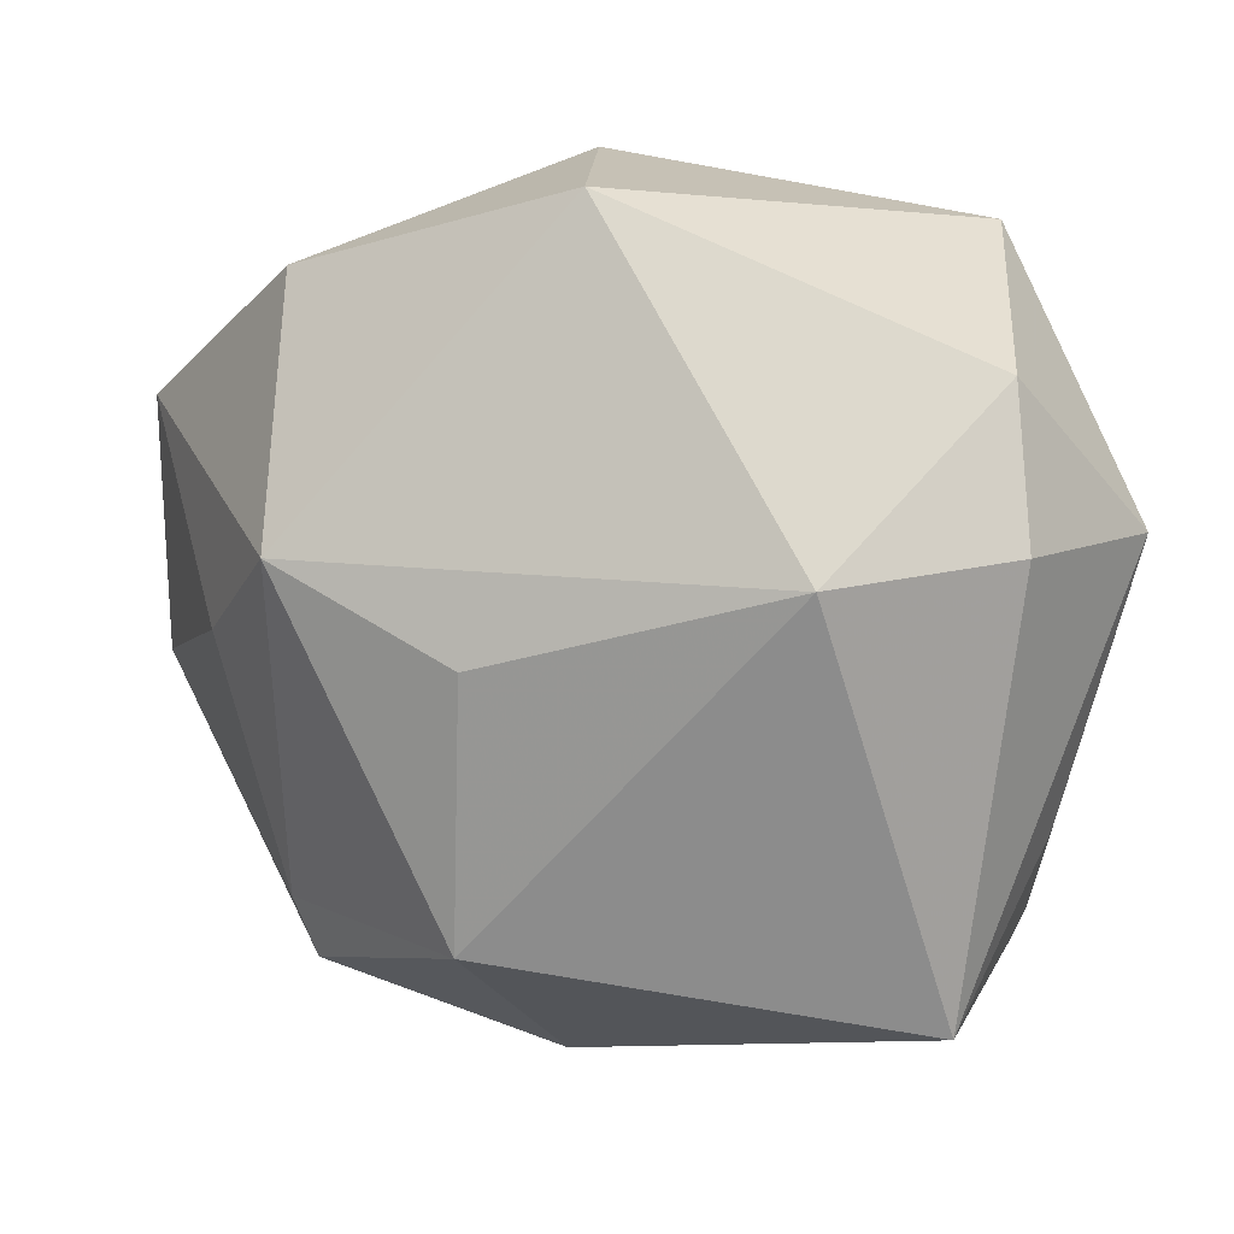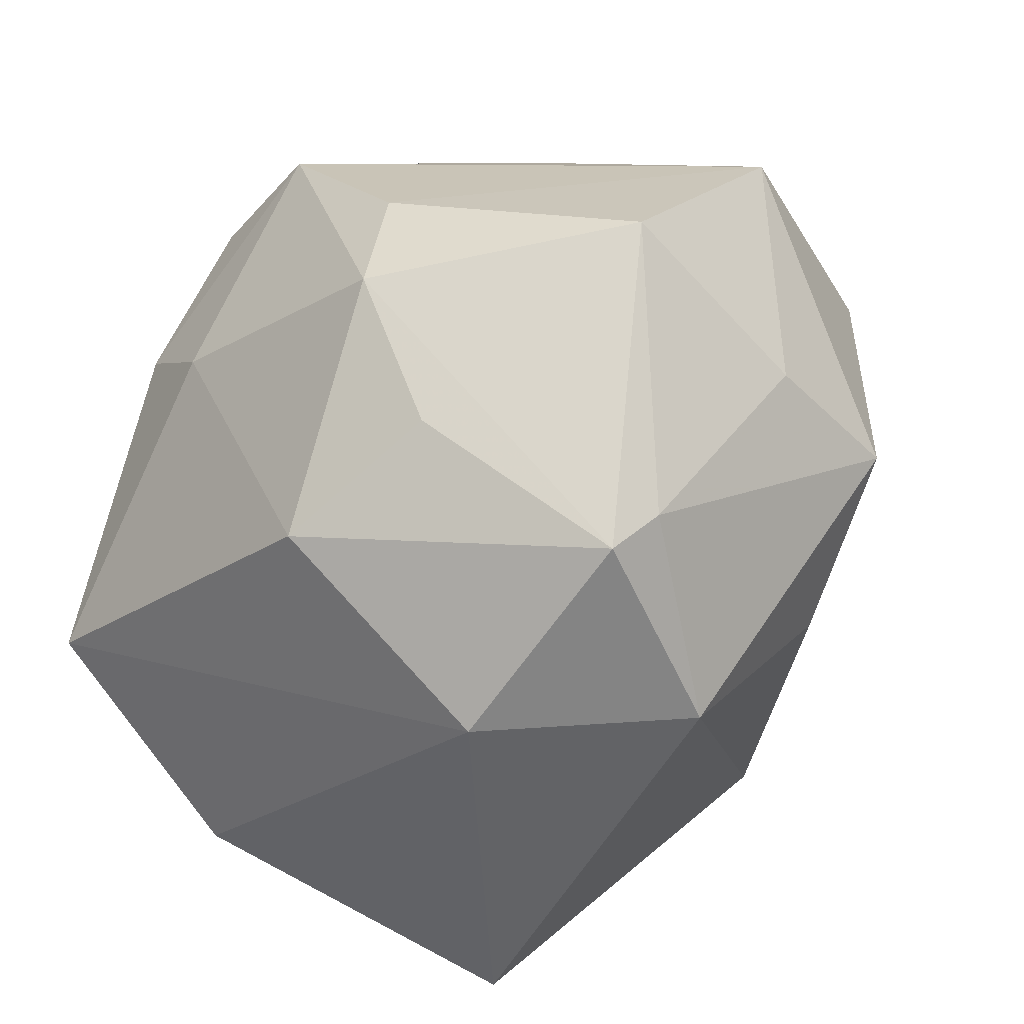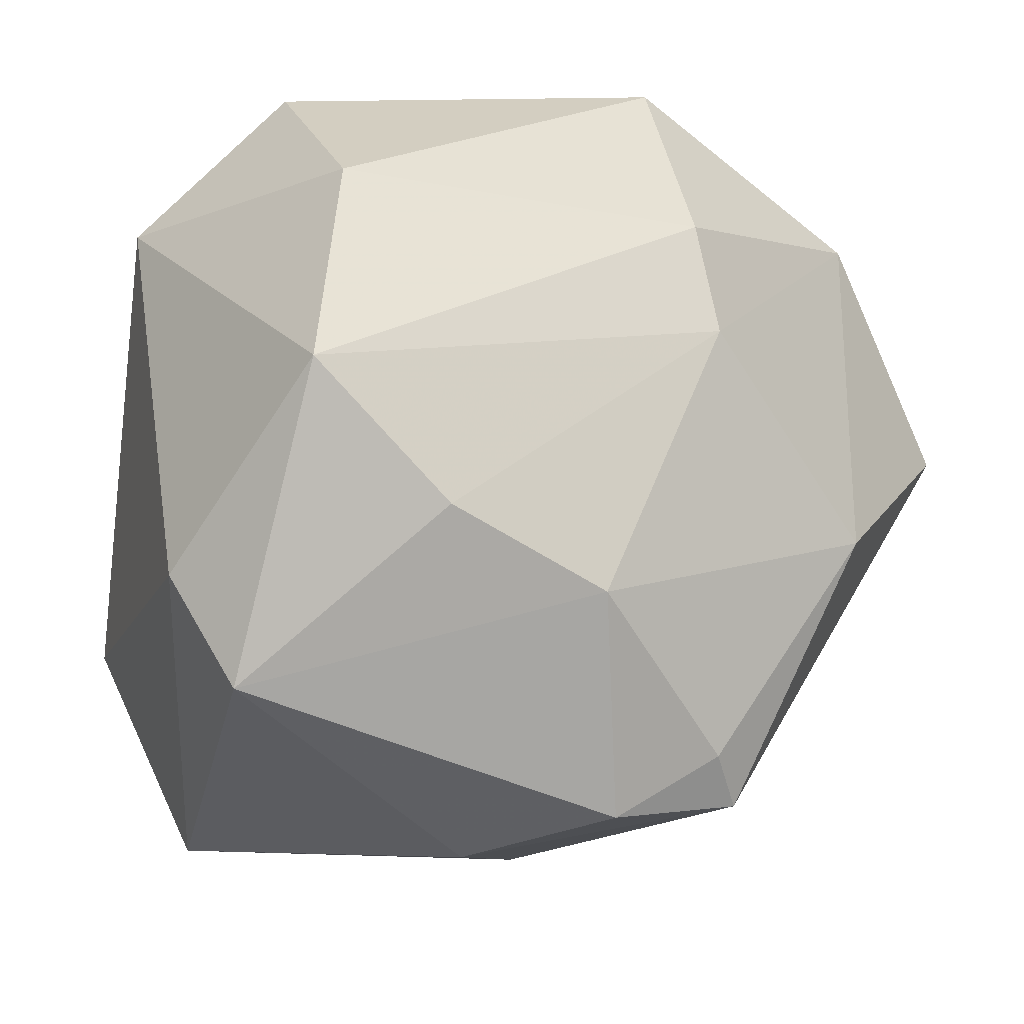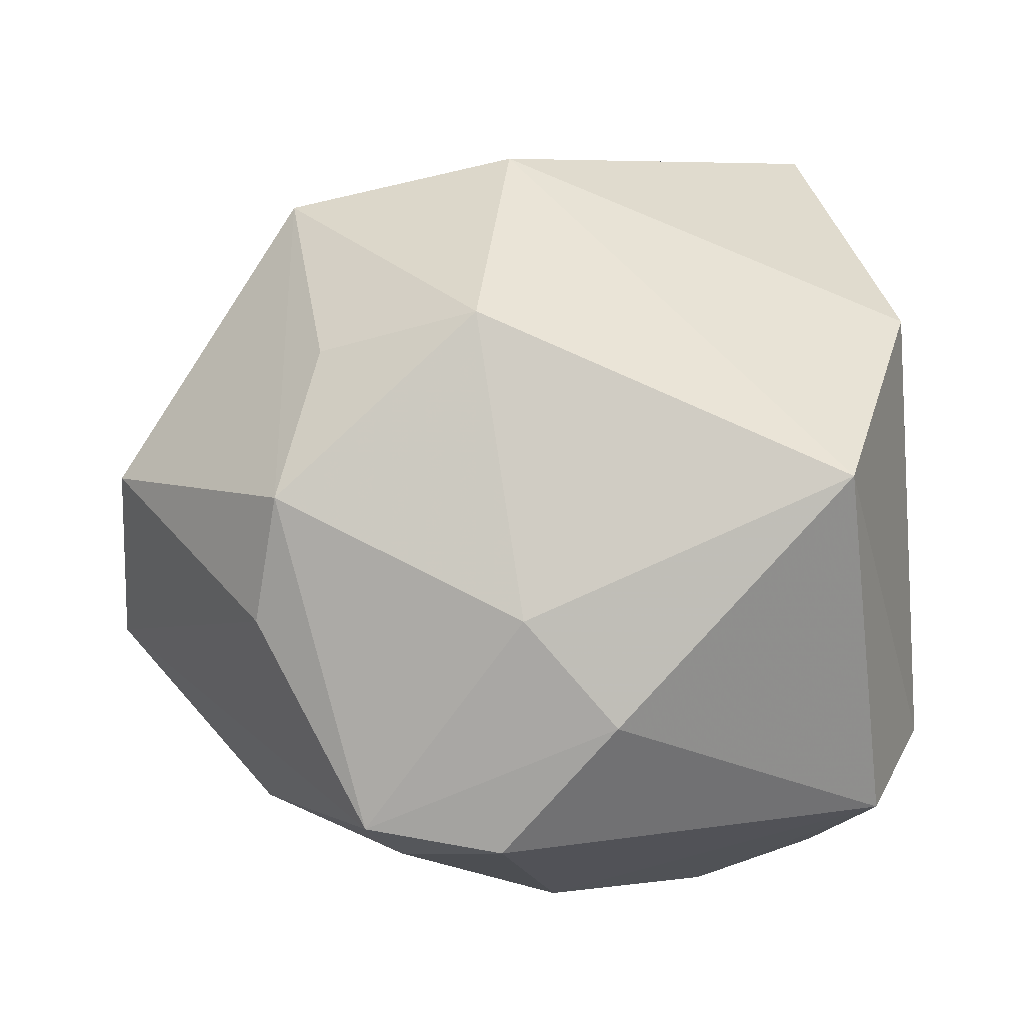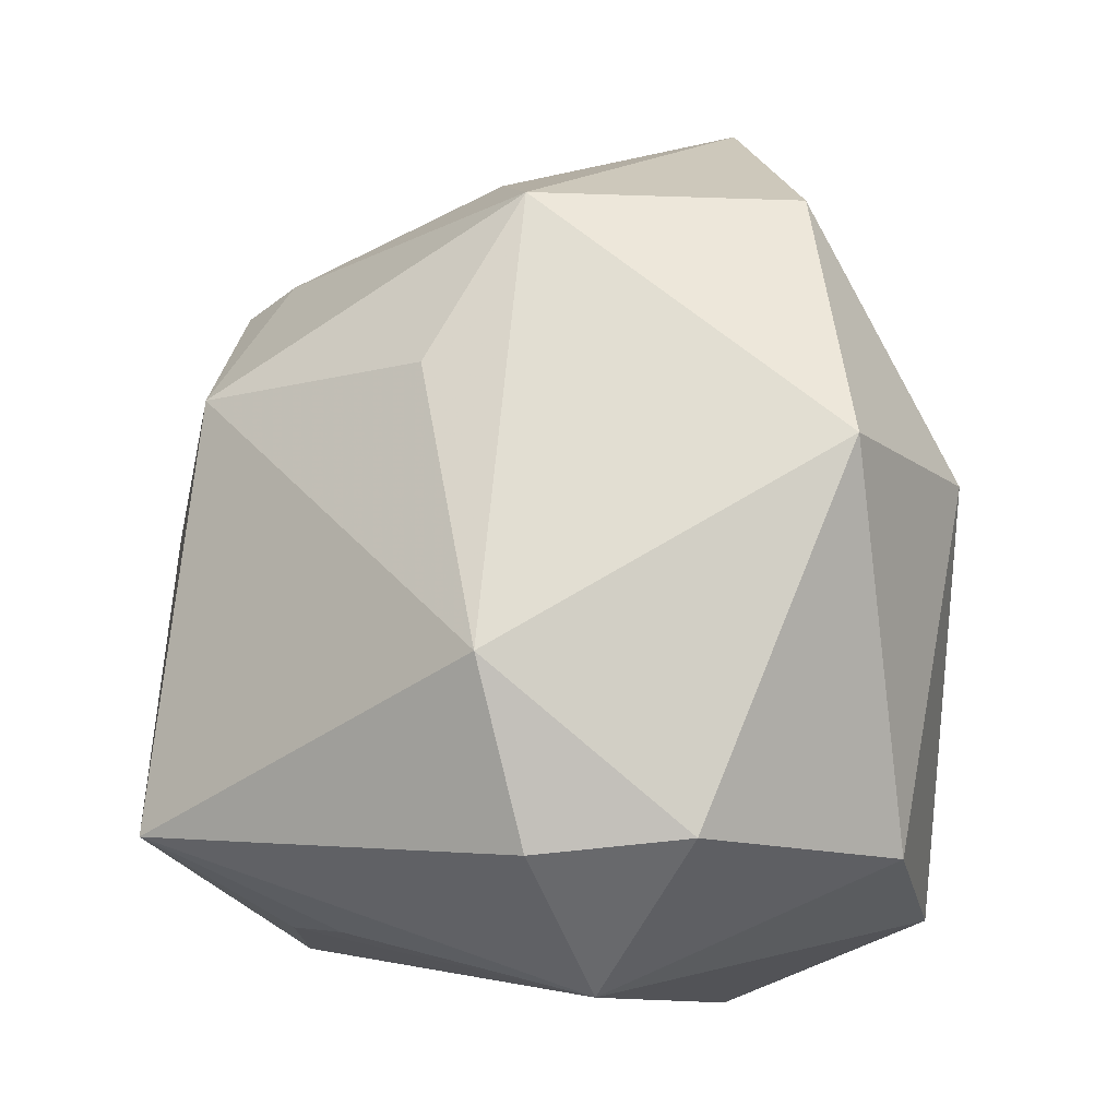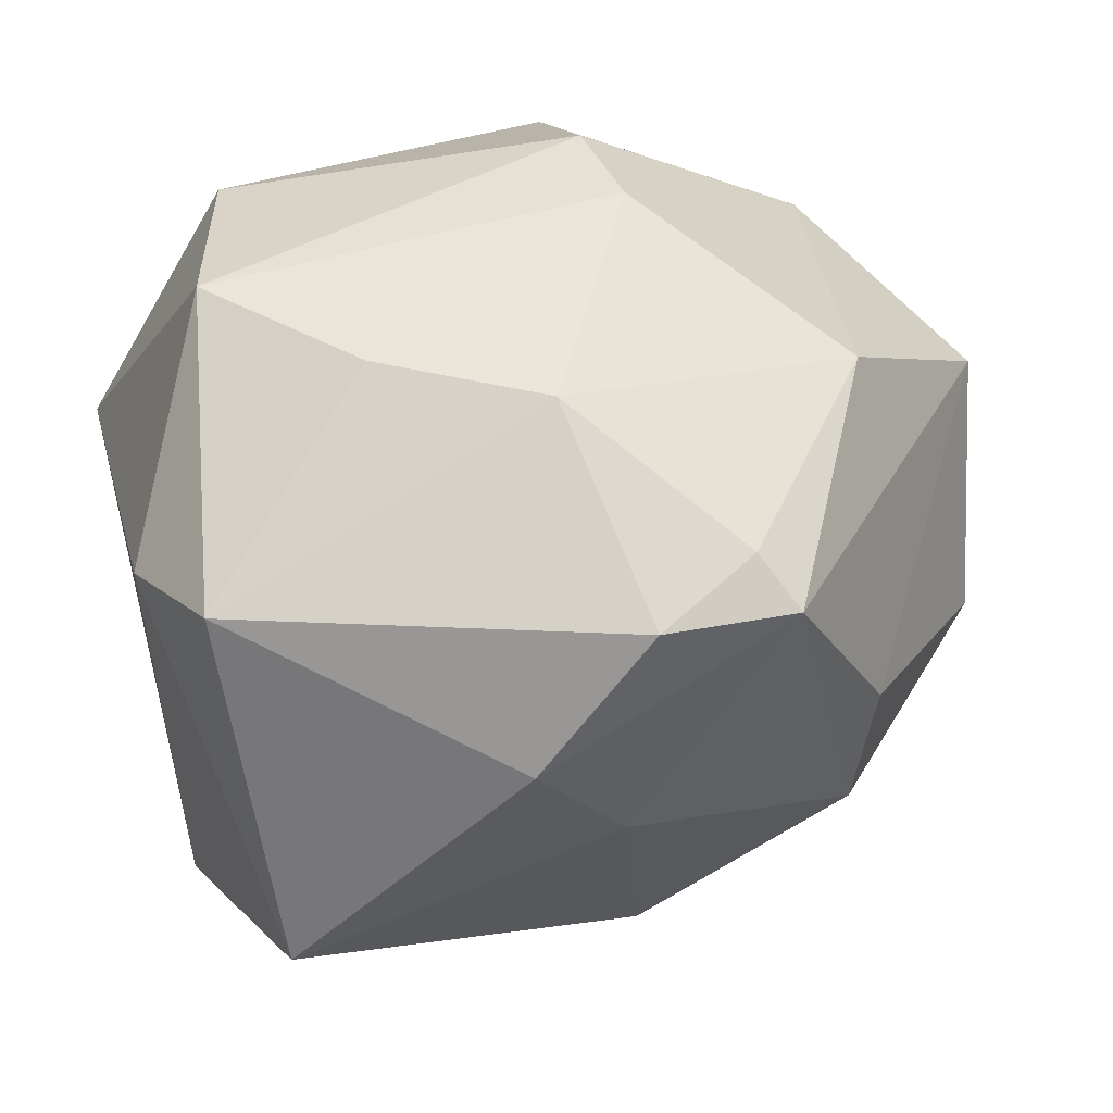
<metadata>
{"format":"obj","ext":"obj","renderer":"f3d","projection":"perspective","resolution":1024,"background":"white","views":[{"elev":76.3,"azim":-172.7,"up":"+Y"},{"elev":-53.9,"azim":60.6,"up":"+Z"},{"elev":-16.2,"azim":-19.3,"up":"+Y"},{"elev":-78.1,"azim":-178.8,"up":"+Y"},{"elev":79.0,"azim":-84.9,"up":"+Y"},{"elev":43.9,"azim":-11.2,"up":"+Z"}]}
</metadata>
<code>
v 0.02319 -0.002032 -0.03111
v 0.02846 0.02337 -0.007132
v -0.03139 -0.01412 0.01532
v -0.02904 0.002536 -0.02122
v -0.009717 0.03354 -0.007279
v -0.02053 0.01843 0.02631
v -0.02361 0.01313 -0.03301
v 0.02698 -0.007927 0.02225
v 0.02567 -0.02507 0.001391
v 0.006631 -0.02339 -0.02415
v 0.01119 0.006973 0.02979
v -0.01228 -0.01038 0.03021
v 0.03319 0.01027 -0.009692
v 0.02003 -0.01806 -0.02029
v 0.01195 0.01318 -0.03181
v 0.04135 0.004363 0.009428
v -0.03308 0.01948 0.0037
v 0.02551 0.001117 -0.0272
v 0.02362 -0.02593 -0.009321
v 0.003232 -0.0333 -0.0002217
v -0.02383 0.03052 -0.00238
v -0.02664 -0.02391 0.01915
v -0.02375 0.0004714 0.03054
v -0.004207 -0.03466 0.008531
v 0.01392 -0.02719 0.02138
v 0.005411 -0.0325 0.01966
v 0.009131 0.03264 0.01937
v -0.02997 -0.01303 -0.02115
v 0.003681 -0.004446 -0.03527
v -0.02156 0.03162 0.009947
v -0.02945 0.009965 -0.01662
v -0.02341 -0.03223 -0.01141
v 0.0391 -0.007788 -0.007712
v 0.01359 0.02516 -0.01384
v 0.00949 0.01634 0.02908
v 0.03013 0.02215 0.01485
v 0.00108 -0.01614 0.02932
v 0.01675 -0.03065 0.01796
f 32 3 28
f 28 29 32
f 7 29 28
f 22 3 32
f 23 3 22
f 20 19 38
f 10 29 1
f 32 29 10
f 10 20 32
f 19 20 10
f 33 19 1
f 17 3 23
f 17 28 3
f 1 29 15
f 15 29 7
f 5 15 7
f 34 15 5
f 5 30 27
f 1 19 14
f 14 10 1
f 19 10 14
f 38 19 9
f 19 33 9
f 38 9 16
f 16 9 33
f 33 13 16
f 6 17 23
f 30 17 6
f 27 30 6
f 31 17 7
f 21 5 7
f 30 5 21
f 7 17 21
f 21 17 30
f 23 22 12
f 22 37 12
f 26 37 22
f 18 33 1
f 18 13 33
f 1 15 18
f 38 16 8
f 28 17 4
f 17 31 4
f 7 28 4
f 4 31 7
f 24 20 38
f 38 26 24
f 32 20 24
f 24 22 32
f 24 26 22
f 2 16 13
f 2 15 34
f 2 18 15
f 13 18 2
f 2 5 27
f 34 5 2
f 38 8 25
f 25 8 37
f 25 26 38
f 37 26 25
f 37 8 11
f 11 12 37
f 23 12 11
f 36 8 16
f 36 11 8
f 36 2 27
f 16 2 36
f 35 36 27
f 11 36 35
f 27 6 35
f 35 6 23
f 23 11 35

</code>
